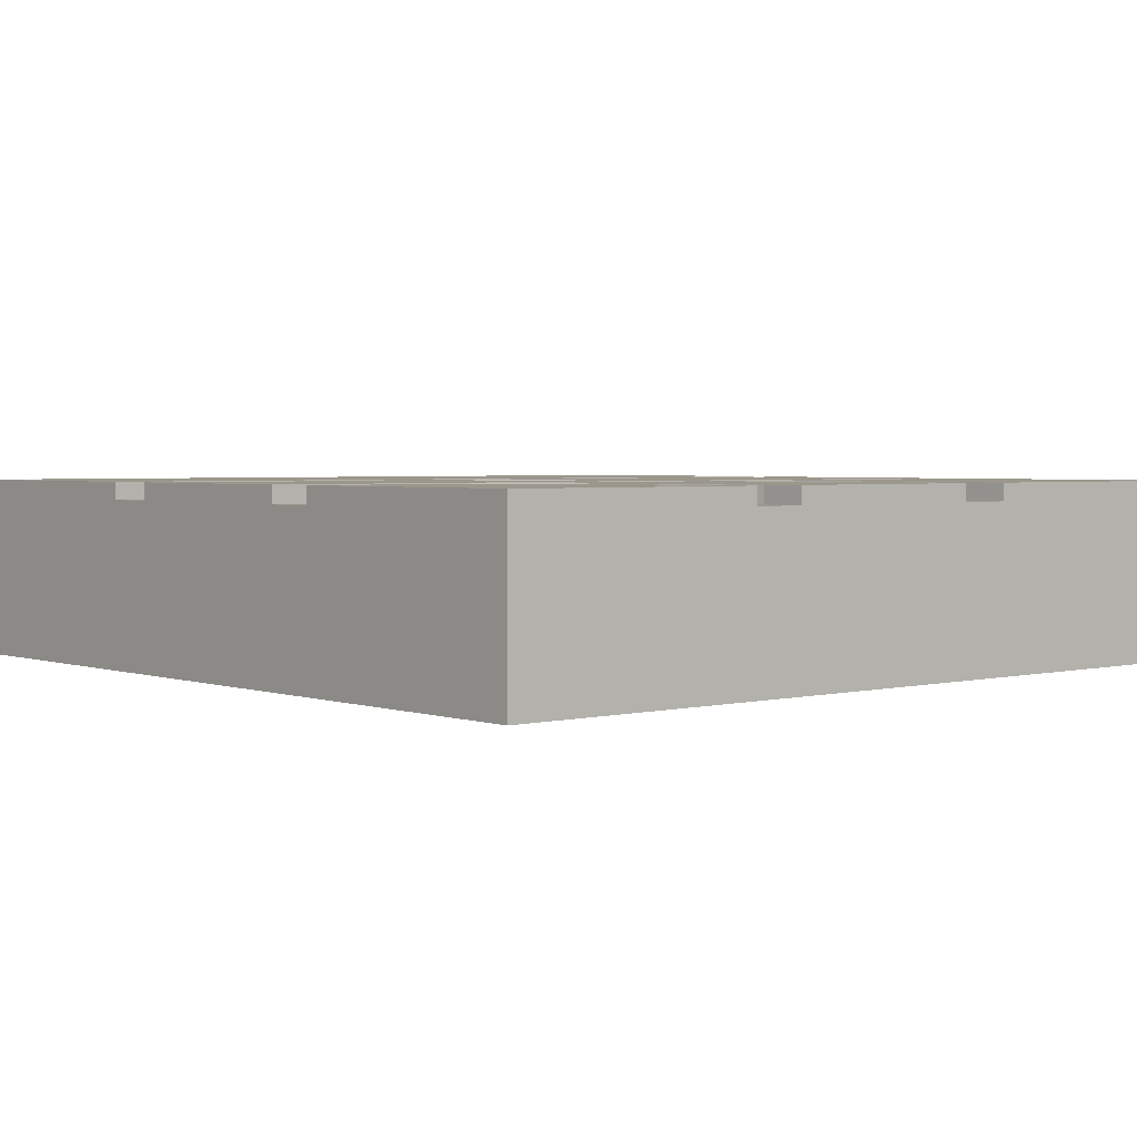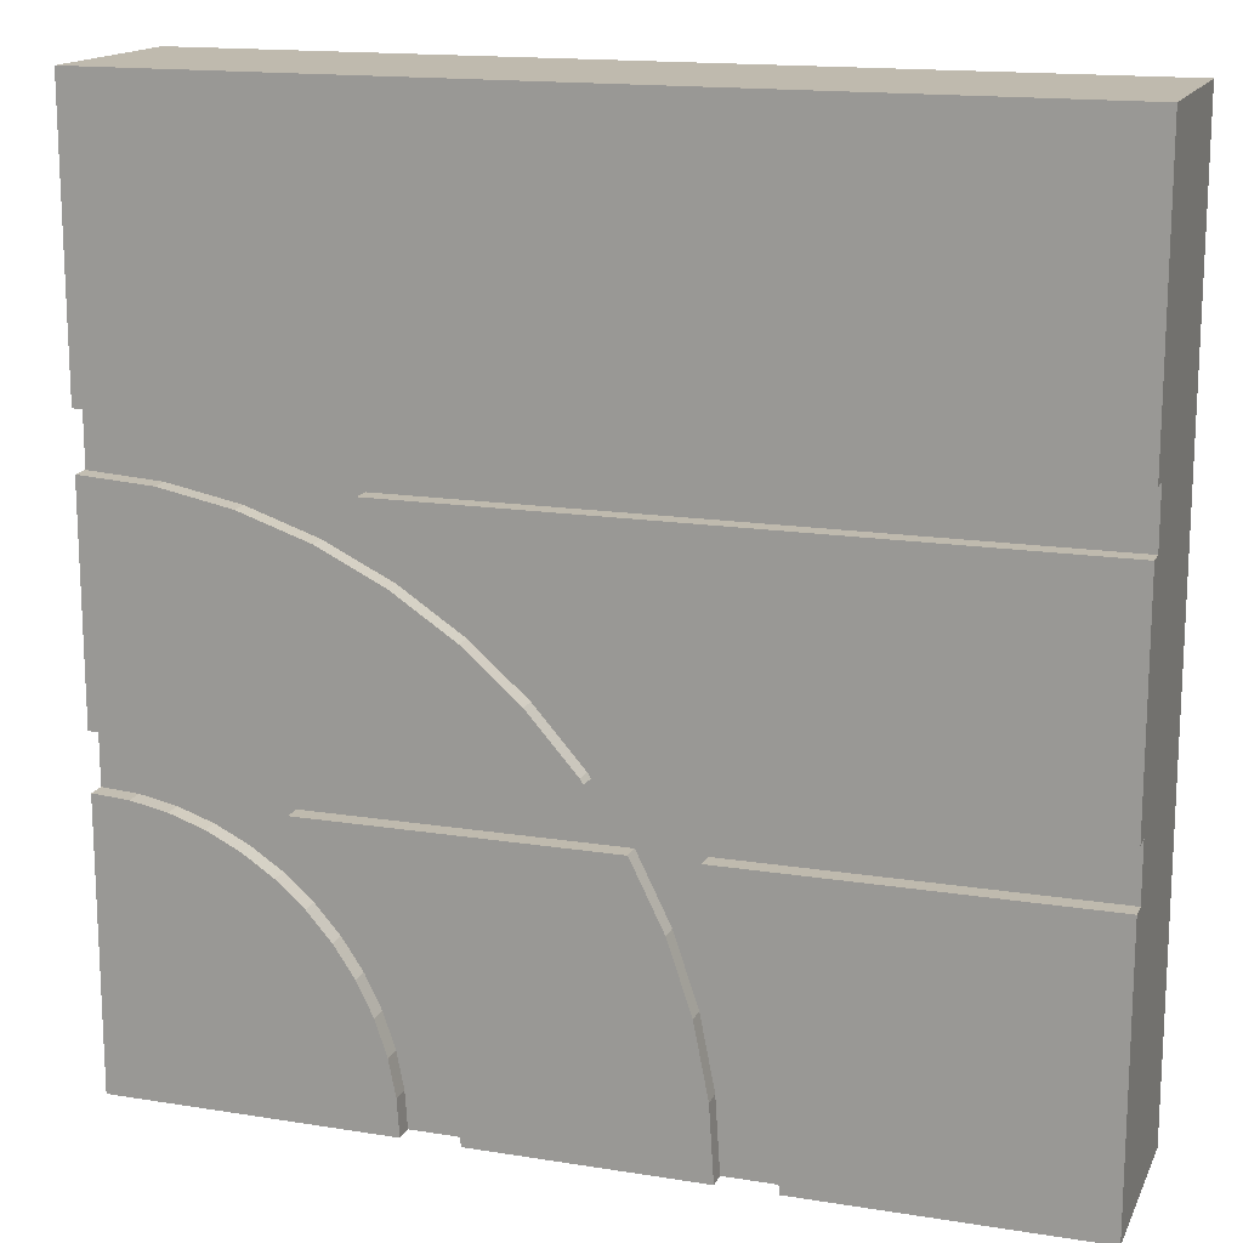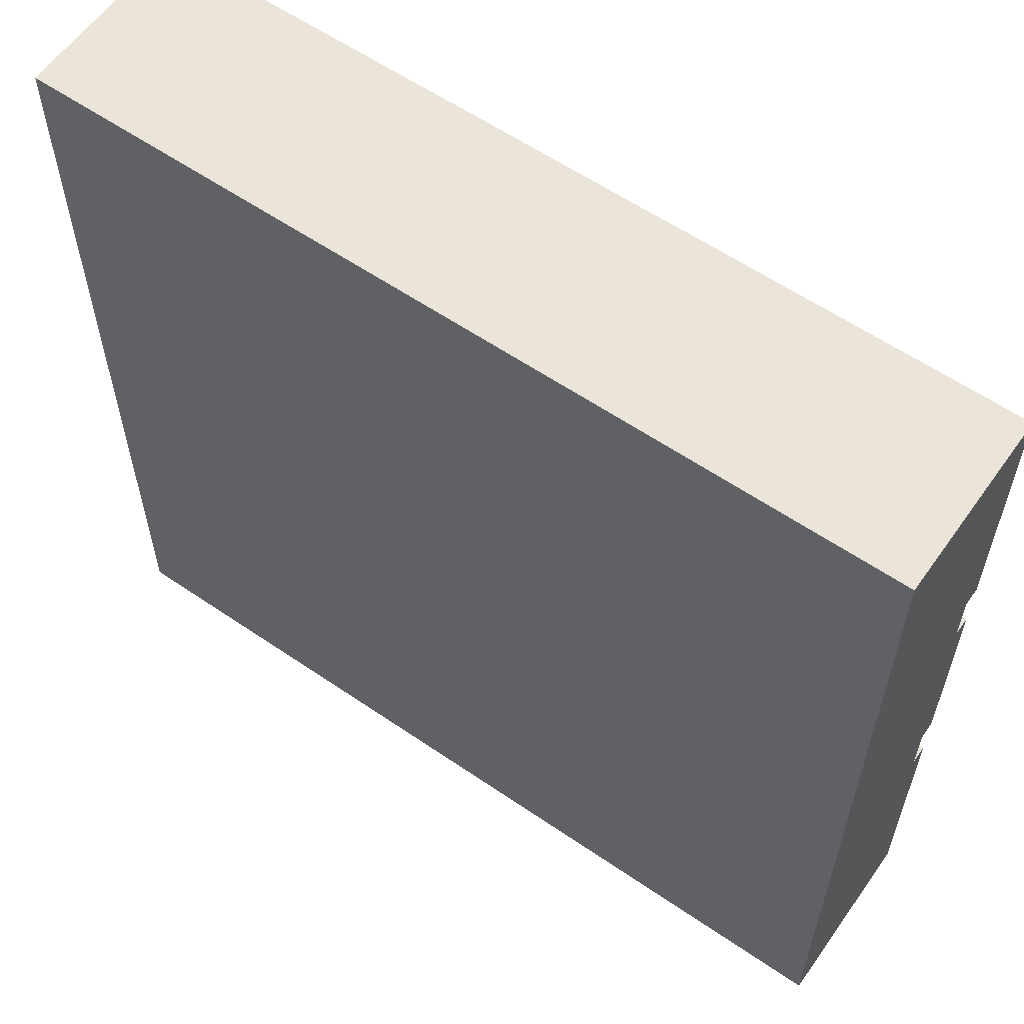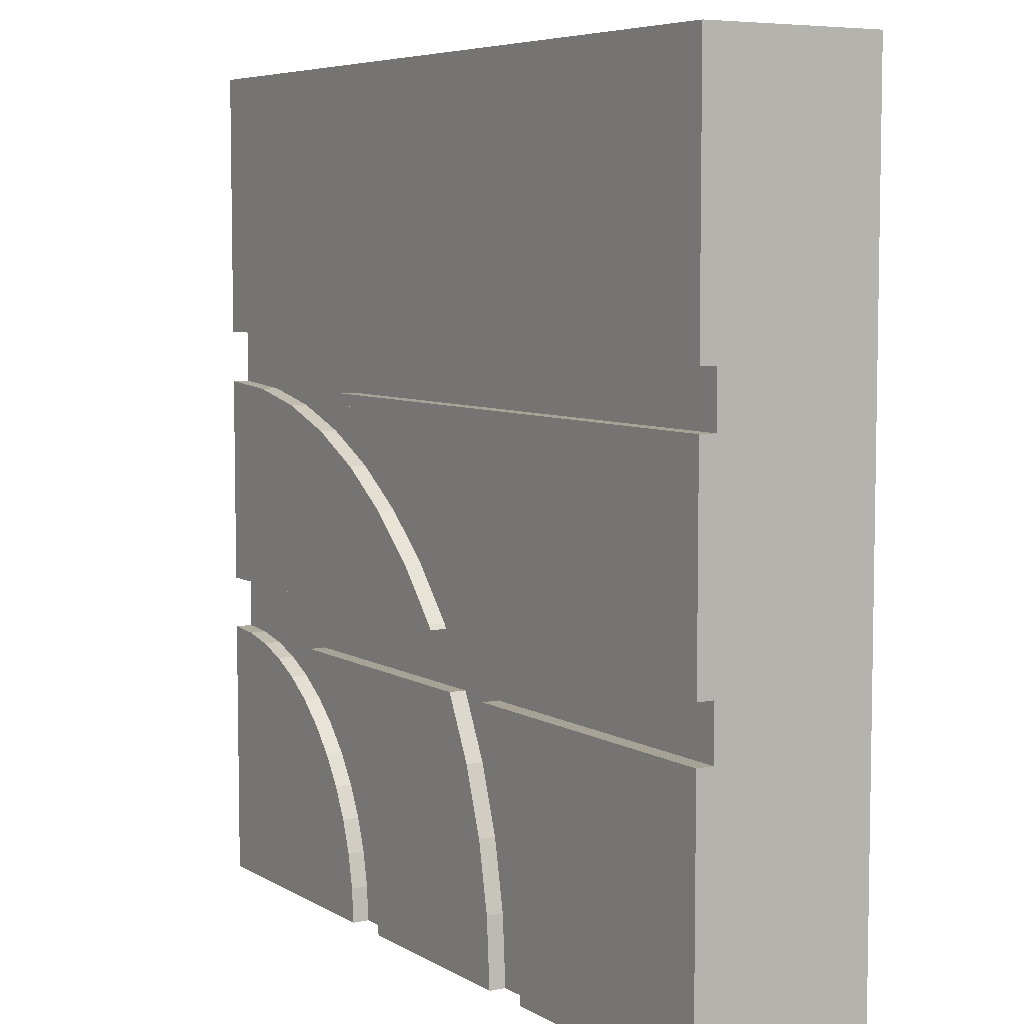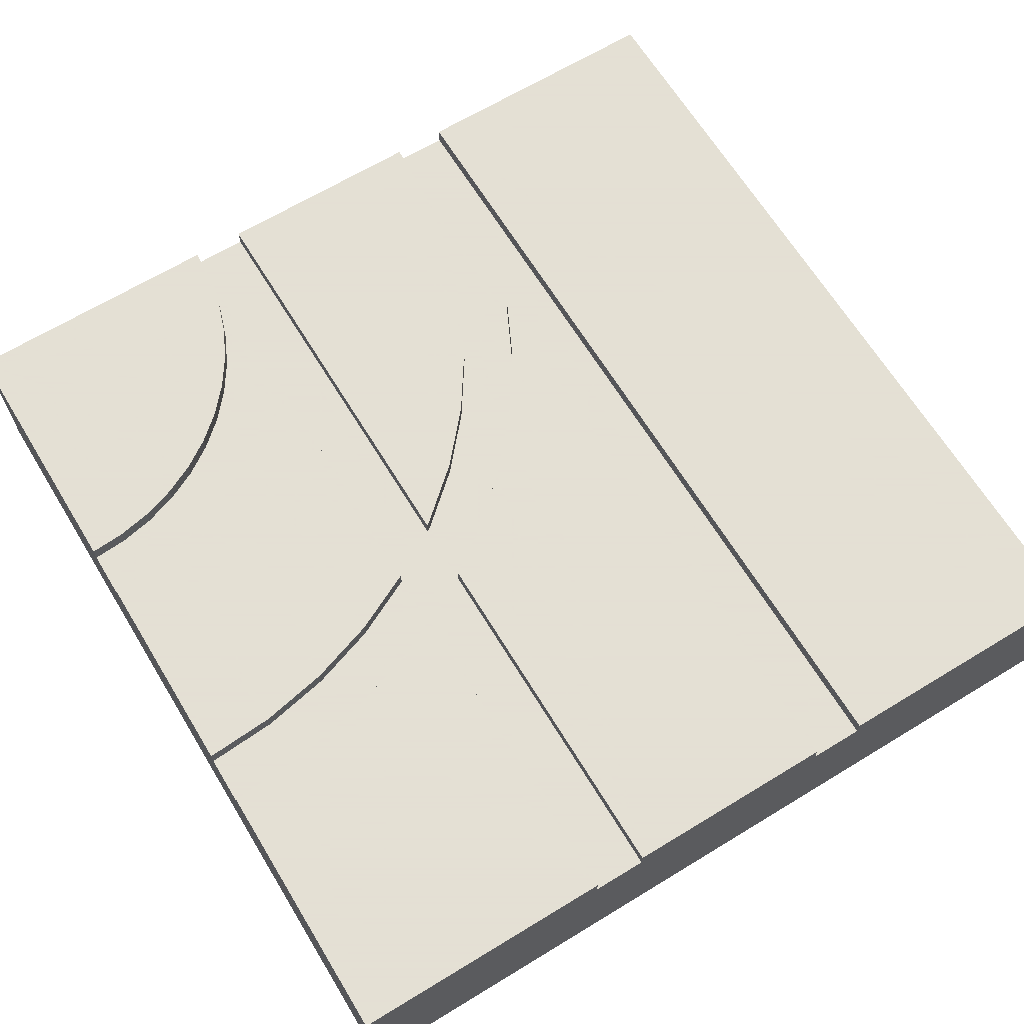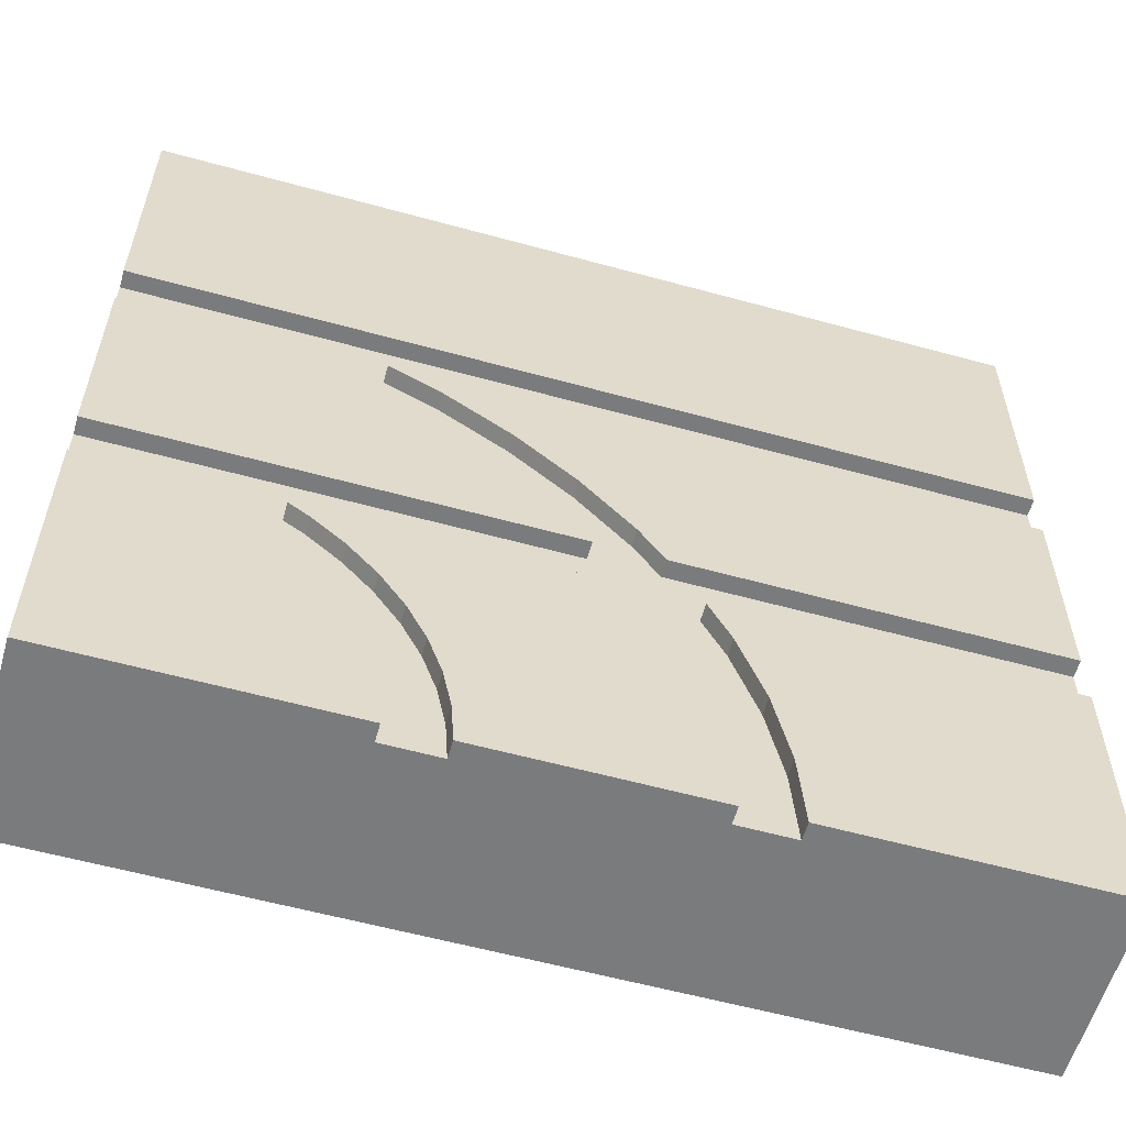
<metadata>
{"format":"obj","ext":"obj","renderer":"f3d","projection":"perspective","resolution":1024,"background":"white","views":[{"elev":2.8,"azim":139.4,"up":"+Y"},{"elev":15.7,"azim":-161.4,"up":"+Z"},{"elev":59.5,"azim":35.1,"up":"+Z"},{"elev":6.3,"azim":-121.5,"up":"+Z"},{"elev":66.2,"azim":-121.4,"up":"+Y"},{"elev":-58.3,"azim":164.1,"up":"+Z"}]}
</metadata>
<code>
v 0.3804 0.21 0.08158
v 0.375 0.21 0
v 0.375 0.19 0
v 0.3804 0.19 0.08158
v 0.625 0.21 0
v 0.3963 0.21 0.1618
v 0.4226 0.21 0.2392
v 0.4587 0.21 0.3125
v 0.7942 0.21 0.3125
v 0.7717 0.21 0.2975
v 0.7348 0.21 0.2652
v 0.7025 0.21 0.2283
v 0.6752 0.21 0.1875
v 0.6535 0.21 0.1435
v 0.6378 0.21 0.09706
v 0.6282 0.21 0.04895
v 1 0.21 0
v 1 0 0
v 0 0 0
v 0 0.21 0
v 0.3125 0.21 0
v 0.3125 0.19 0
v 0.625 0.19 0
v 0.6875 0.19 0
v 0.6875 0.21 0
v 1 0 1
v 1 0.21 0.3125
v 1 0.19 0.3125
v 1 0.19 0.375
v 1 0.21 0.375
v 1 0.21 0.625
v 1 0.19 0.625
v 1 0.19 0.6875
v 1 0.21 0.6875
v 1 0.21 1
v 0 0 1
v 0 0.21 1
v 0 0.21 0.6875
v 0 0.19 0.6875
v 0 0.19 0.625
v 0 0.21 0.625
v 0 0.21 0.375
v 0 0.19 0.375
v 0 0.19 0.3125
v 0 0.21 0.3125
v 0.5005 0.19 0.375
v 0.9592 0.19 0.3098
v 0.9191 0.19 0.3019
v 0.8804 0.19 0.2887
v 0.8438 0.19 0.2706
v 0.8098 0.19 0.2479
v 0.779 0.19 0.221
v 0.7521 0.19 0.1902
v 0.7294 0.19 0.1562
v 0.7113 0.19 0.1196
v 0.6982 0.19 0.08088
v 0.6902 0.19 0.04079
v 0.6282 0.19 0.04895
v 0.6378 0.19 0.09706
v 0.6535 0.19 0.1435
v 0.6752 0.19 0.1875
v 0.7025 0.19 0.2283
v 0.7348 0.19 0.2652
v 0.7717 0.19 0.2975
v 0.7942 0.19 0.3125
v 0.4587 0.19 0.3125
v 0.4226 0.19 0.2392
v 0.3963 0.19 0.1618
v 0.3184 0.19 0.08974
v 0.3359 0.19 0.1779
v 0.3648 0.19 0.2631
v 0.3892 0.19 0.3125
v 0.4255 0.19 0.375
v 0.4546 0.19 0.4185
v 0.5139 0.19 0.4861
v 0.5815 0.19 0.5454
v 0.6562 0.19 0.5954
v 0.7163 0.19 0.625
v 0.9184 0.19 0.6197
v 0.8382 0.19 0.6037
v 0.7608 0.19 0.5774
v 0.6875 0.19 0.5413
v 0.6195 0.19 0.4959
v 0.5581 0.19 0.4419
v 0.5041 0.19 0.3805
v 0.5005 0.21 0.375
v 0.5041 0.21 0.3805
v 0.5581 0.21 0.4419
v 0.6195 0.21 0.4959
v 0.6875 0.21 0.5413
v 0.7608 0.21 0.5774
v 0.8382 0.21 0.6037
v 0.9184 0.21 0.6197
v 0.9592 0.21 0.3098
v 0.6902 0.21 0.04079
v 0.6982 0.21 0.08088
v 0.7113 0.21 0.1196
v 0.7294 0.21 0.1562
v 0.7521 0.21 0.1902
v 0.779 0.21 0.221
v 0.8098 0.21 0.2479
v 0.8438 0.21 0.2706
v 0.8804 0.21 0.2887
v 0.9191 0.21 0.3019
v 0.3184 0.21 0.08974
v 0.3892 0.21 0.3125
v 0.3648 0.21 0.2631
v 0.3359 0.21 0.1779
v 0.4255 0.21 0.375
v 0.7163 0.21 0.625
v 0.6562 0.21 0.5954
v 0.5815 0.21 0.5454
v 0.5139 0.21 0.4861
v 0.4546 0.21 0.4185
g Mesh1 Group1 Model
f 2 4 1
f 2 3 4
f 8 9 10
f 8 10 11
f 8 11 7
f 12 7 11
f 7 12 13
f 7 13 6
f 14 6 13
f 14 1 6
f 15 1 14
f 1 15 16
f 1 16 2
f 16 5 2
f 18 25 17
f 19 20 22
f 19 22 3
f 3 2 23
f 19 3 23
f 19 23 24
f 24 25 18
f 19 24 18
f 2 5 23
f 20 21 22
f 26 18 33
f 26 33 35
f 17 27 28
f 28 33 18
f 17 28 18
f 33 34 35
f 29 31 32
f 29 30 31
f 18 36 19
f 18 26 36
f 36 35 37
f 36 26 35
f 19 36 44
f 19 44 20
f 37 38 39
f 39 44 36
f 37 39 36
f 44 45 20
f 40 42 43
f 40 41 42
f 34 37 35
f 34 38 37
f 34 39 38
f 34 33 39
f 23 57 24
f 58 57 23
f 58 56 57
f 59 56 58
f 59 55 56
f 60 55 59
f 60 54 55
f 61 54 60
f 61 53 54
f 62 52 53
f 62 53 61
f 62 51 52
f 63 51 62
f 63 50 51
f 64 49 50
f 64 50 63
f 64 48 49
f 65 28 47
f 65 47 48
f 65 48 64
f 28 44 29
f 66 71 72
f 43 29 44
f 73 85 46
f 74 85 73
f 74 84 85
f 75 84 74
f 75 83 84
f 76 82 83
f 76 83 75
f 76 81 82
f 77 81 76
f 77 80 81
f 78 32 79
f 78 79 80
f 78 80 77
f 32 40 33
f 40 39 33
f 67 71 66
f 67 70 71
f 68 70 67
f 68 69 70
f 4 69 68
f 4 22 69
f 4 3 22
f 30 46 86
f 30 29 46
f 91 89 90
f 91 88 89
f 92 88 91
f 92 87 88
f 93 86 87
f 93 87 92
f 86 93 31
f 86 31 30
f 86 85 87
f 86 46 85
f 87 84 88
f 87 85 84
f 88 83 89
f 88 84 83
f 89 82 90
f 89 83 82
f 90 81 91
f 90 82 81
f 91 80 92
f 91 81 80
f 92 79 93
f 92 80 79
f 93 32 31
f 93 79 32
f 94 28 27
f 94 47 28
f 27 104 94
f 17 25 95
f 17 95 96
f 17 96 97
f 17 97 98
f 17 98 99
f 17 99 100
f 17 100 101
f 17 101 102
f 17 102 103
f 17 103 104
f 17 104 27
f 25 57 95
f 25 24 57
f 95 56 96
f 95 57 56
f 96 55 97
f 96 56 55
f 97 54 98
f 97 55 54
f 98 53 99
f 98 54 53
f 99 52 100
f 99 53 52
f 100 51 101
f 100 52 51
f 101 50 102
f 101 51 50
f 102 49 103
f 102 50 49
f 103 48 104
f 103 49 48
f 104 47 94
f 104 48 47
f 16 23 5
f 16 58 23
f 15 58 16
f 15 59 58
f 14 59 15
f 14 60 59
f 13 60 14
f 13 61 60
f 12 61 13
f 12 62 61
f 11 62 12
f 11 63 62
f 10 63 11
f 10 64 63
f 9 64 10
f 9 65 64
f 8 65 9
f 8 66 65
f 7 66 8
f 7 67 66
f 6 67 7
f 6 68 67
f 1 68 6
f 1 4 68
f 105 22 21
f 105 69 22
f 20 105 21
f 20 108 105
f 45 106 107
f 45 107 108
f 45 108 20
f 45 72 106
f 45 44 72
f 106 71 107
f 106 72 71
f 107 70 108
f 107 71 70
f 108 69 105
f 108 70 69
f 109 43 42
f 109 73 43
f 114 109 42
f 113 114 42
f 112 113 42
f 111 112 42
f 110 111 42
f 110 42 41
f 41 78 110
f 41 40 78
f 110 77 111
f 110 78 77
f 111 76 112
f 111 77 76
f 112 75 113
f 112 76 75
f 113 74 114
f 113 75 74
f 114 73 109
f 114 74 73

</code>
